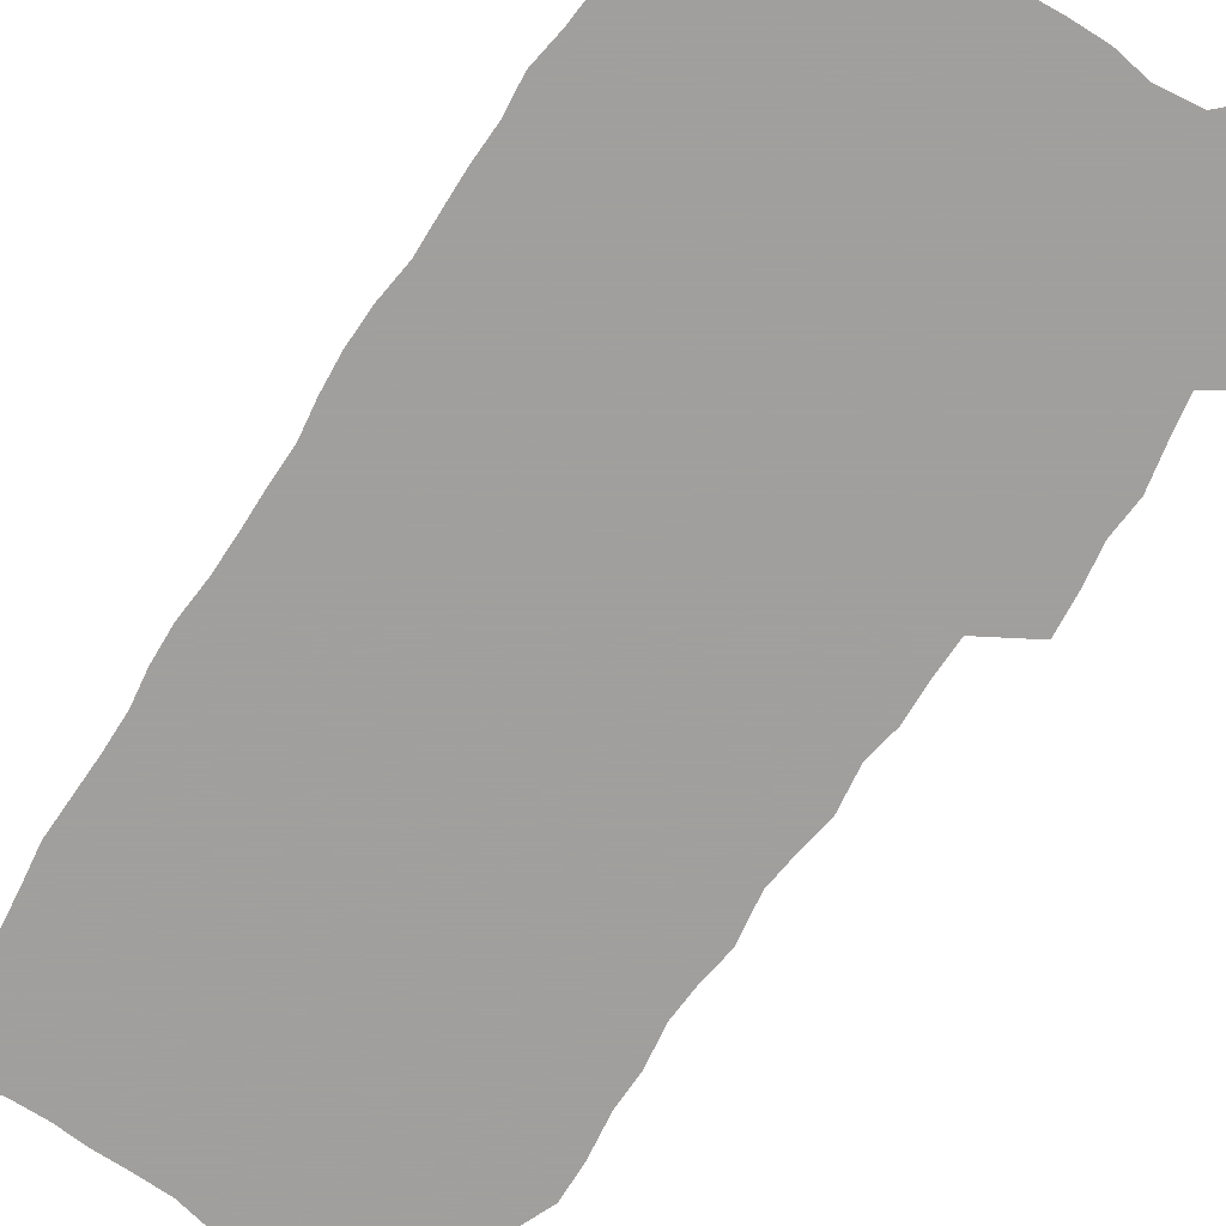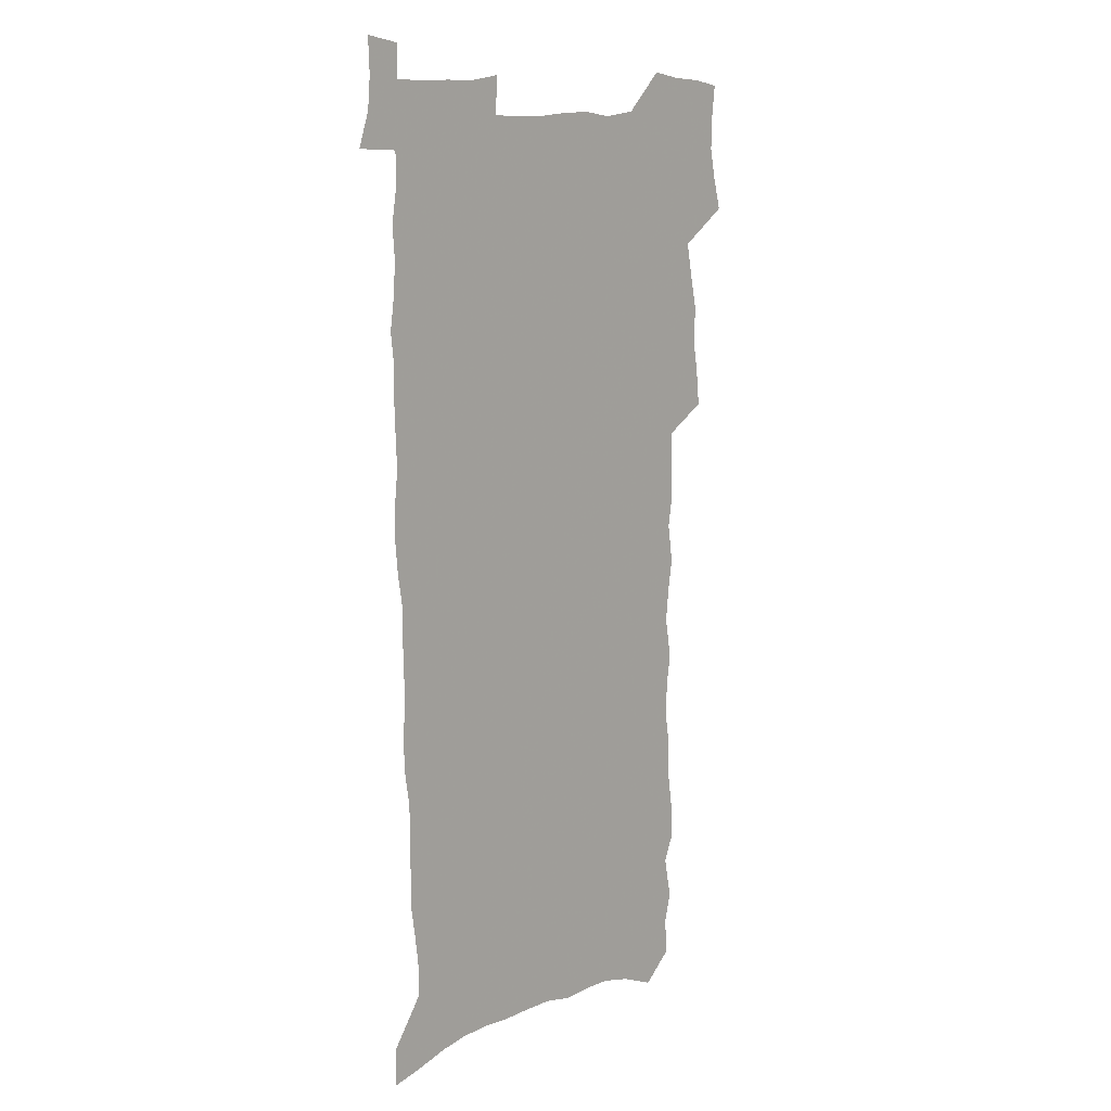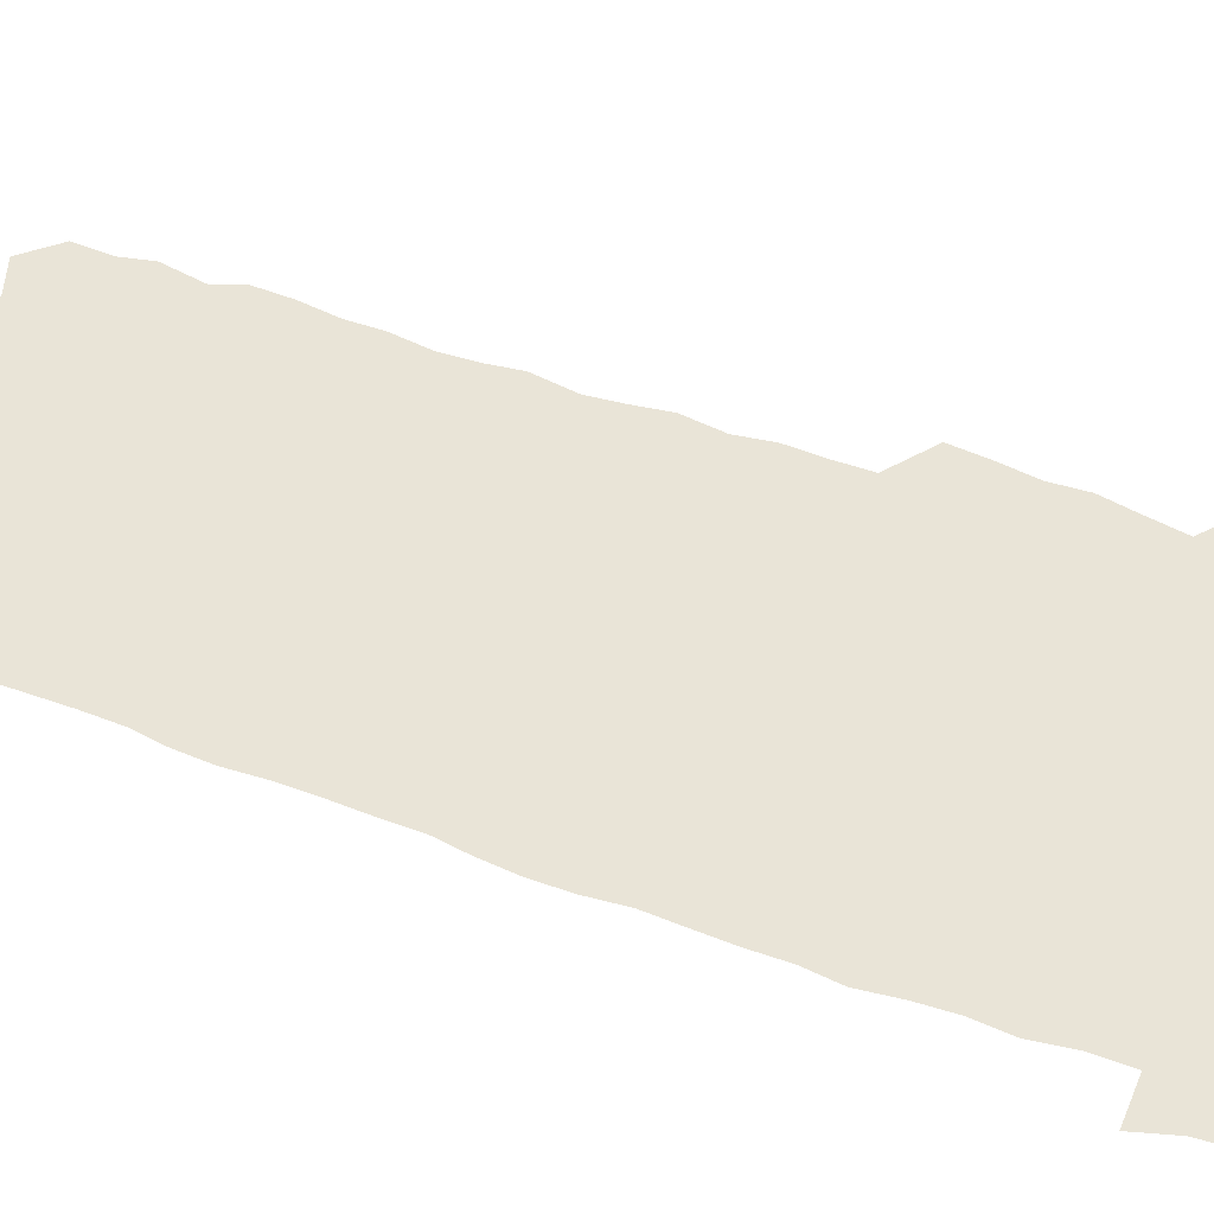
<metadata>
{"format":"obj","ext":"obj","renderer":"f3d","projection":"perspective","resolution":1024,"background":"white","views":[{"elev":-71.5,"azim":146.1,"up":"+Z"},{"elev":11.7,"azim":132.7,"up":"+Y"},{"elev":43.0,"azim":114.1,"up":"+Z"}]}
</metadata>
<code>
v 457.4 524 0
v 461.3 538.6 0
v 464.3 553.3 0
v 463.9 568.1 0
v 462.2 583.6 0
v 471.5 427.8 0
v 473.1 444 0
v 475.8 460.5 0
v 474.9 475.7 0
v 478.4 491.7 0
v 481.4 507.6 0
v 481.2 522.3 0
v 477.8 537.8 0
v 482.8 552.1 0
v 480.1 567.9 0
v 476.7 586.1 0
v 492.1 143.1 0
v 493 160.2 0
v 489.7 173.6 0
v 493.6 193.3 0
v 488.6 205.7 0
v 489.3 221.8 0
v 491.9 239.4 0
v 491.8 254.8 0
v 494.5 272.3 0
v 493.7 287.4 0
v 491.7 301.8 0
v 495 321.1 0
v 493.4 336 0
v 491.1 350.8 0
v 493.8 368.8 0
v 491.4 383.7 0
v 492.3 399.9 0
v 492.2 415.3 0
v 494.9 432.2 0
v 494.4 447.1 0
v 496.2 462.7 0
v 496.3 477.6 0
v 496.1 492.5 0
v 498.3 507.9 0
v 497.9 522.7 0
v 498.4 537.4 0
v 497 553.1 0
v 494.7 569.4 0
v 491.8 587 0
v 506.5 130.2 0
v 511.2 152.5 0
v 514 171.6 0
v 511.3 184.9 0
v 512.4 201.9 0
v 512.5 217.8 0
v 515.1 235.5 0
v 515.9 251.3 0
v 515.5 266.2 0
v 514 280.4 0
v 513.6 295.5 0
v 510.8 309.2 0
v 511.7 325.7 0
v 512.3 341.9 0
v 511.8 357.3 0
v 512.2 373.2 0
v 513.6 389.3 0
v 513.8 404.3 0
v 510.6 418.4 0
v 511.8 434.1 0
v 513.2 449.5 0
v 513.1 463.9 0
v 511.3 478.4 0
v 513.6 493.4 0
v 514 508.1 0
v 514.6 522.6 0
v 513.7 537.5 0
v 512.1 553.3 0
v 510 569.6 0
v 506.3 589.5 0
v 524.2 137.8 0
v 526.6 156.9 0
v 529.6 177.4 0
v 528.2 191.2 0
v 529.7 208.7 0
v 530.9 225.4 0
v 531.3 240.8 0
v 531.6 256.2 0
v 531.5 271.2 0
v 530.8 285.8 0
v 530.1 300.6 0
v 530 316 0
v 530.1 331.3 0
v 529.8 346.4 0
v 529.1 361.1 0
v 529.1 376.4 0
v 529.3 391.5 0
v 529.1 406.4 0
v 528.4 421 0
v 528.6 435.9 0
v 527.9 450.3 0
v 528.3 464.9 0
v 531 480 0
v 529.9 494 0
v 529.9 508.3 0
v 529.6 522.7 0
v 529.7 537 0
v 528 552.6 0
v 524.6 571.4 0
v 539.5 141.5 0
v 542 161.5 0
v 543.5 179.9 0
v 545.9 199.3 0
v 546.1 214.7 0
v 546.5 230.2 0
v 546.6 245.1 0
v 546.2 259.6 0
v 545.8 274.2 0
v 545.7 289.3 0
v 545.3 304 0
v 545.6 319.6 0
v 544.8 333.7 0
v 544.6 348.6 0
v 544.3 363.2 0
v 545 379 0
v 544.1 393.1 0
v 545.6 409 0
v 544.8 423 0
v 545 437.6 0
v 545.4 452 0
v 545.4 466.2 0
v 545.1 480.4 0
v 545 494.4 0
v 544.9 508.5 0
v 544.4 522.6 0
v 545.4 536.4 0
v 542.9 553 0
v 541.4 569.1 0
v 553.6 141.9 0
v 555.6 161.5 0
v 558.2 183.6 0
v 559.9 202.7 0
v 560.1 217.5 0
v 560.8 233.3 0
v 560.4 247.4 0
v 560.4 262.3 0
v 560.2 276.9 0
v 559.6 291.2 0
v 559.9 306.8 0
v 559.2 320.8 0
v 559.3 335.9 0
v 559.1 350.5 0
v 558.3 364.1 0
v 559.1 380.1 0
v 559 394.6 0
v 559.7 409.8 0
v 559.5 424 0
v 559.3 438 0
v 559.8 452.6 0
v 559.7 466.6 0
v 559.6 480.7 0
v 559.5 494.7 0
v 559.5 508.7 0
v 559.2 522.7 0
v 559.4 536.3 0
v 558.2 551.8 0
v 555.7 571.2 0
v 567.6 141.1 0
v 570.8 166.7 0
v 571.6 183.9 0
v 572.8 202.6 0
v 574.2 221.4 0
v 574.3 235.4 0
v 573.9 249 0
v 573.9 263.6 0
v 573.9 278.7 0
v 573.8 293.4 0
v 573.6 308.1 0
v 573.8 323.2 0
v 573.4 337.6 0
v 572.5 351.2 0
v 573.8 367.4 0
v 574 382.2 0
v 573.9 396.1 0
v 573.9 410.5 0
v 573.8 424.6 0
v 573.9 438.8 0
v 574.3 453.3 0
v 573.7 467.1 0
v 573.8 481.1 0
v 574.1 495.1 0
v 573.9 508.9 0
v 573.6 522.9 0
v 573.3 537.2 0
v 572.4 552.6 0
v 570.8 570.8 0
v 582.6 144.2 0
v 584.6 168.4 0
v 585.5 186.2 0
v 586.2 203.8 0
v 586.8 219.8 0
v 587.1 236 0
v 587.2 250 0
v 587.3 263.9 0
v 587.5 280.4 0
v 587.2 293.9 0
v 587.3 309.3 0
v 587.2 323.6 0
v 587.4 339.1 0
v 587.2 353.2 0
v 587.5 367.9 0
v 587.5 381.8 0
v 587.8 396.7 0
v 587.8 410.7 0
v 587.8 425 0
v 587.8 438.8 0
v 587.9 453.4 0
v 588.1 467.4 0
v 588 481.3 0
v 588 495.3 0
v 588.1 509.2 0
v 587.9 523.1 0
v 587.6 537.2 0
v 587 552.6 0
v 586 569.5 0
v 597 144.5 0
v 598.2 167.3 0
v 599.1 188 0
v 599.4 203.7 0
v 599.8 219.3 0
v 599.6 236.6 0
v 600.5 248.9 0
v 600.6 263.7 0
v 600.6 280.2 0
v 600.6 294.5 0
v 600.7 308.7 0
v 600.7 323.4 0
v 600.8 340.1 0
v 600.9 353.3 0
v 601.3 368.7 0
v 601.4 382.8 0
v 601.6 396.6 0
v 601.6 410.9 0
v 601.7 424.9 0
v 601.7 438.9 0
v 601.9 453.7 0
v 602 467.5 0
v 602 481.4 0
v 602 495.4 0
v 602.1 509.4 0
v 602 523.2 0
v 601.8 536.9 0
v 601.3 553.7 0
v 600.8 569.5 0
v 611.4 144.3 0
v 611.9 164.9 0
v 612.4 186.5 0
v 612.7 204.1 0
v 613 218.5 0
v 613.2 234.2 0
v 613.5 250.1 0
v 613.7 263.4 0
v 613.7 280.4 0
v 613.9 294.4 0
v 614.3 308.4 0
v 614.3 323.6 0
v 614.4 338.8 0
v 614.5 354.2 0
v 614.9 368.1 0
v 615.4 381.8 0
v 615.3 396.7 0
v 615.6 410.6 0
v 615.7 424.8 0
v 615.6 439.4 0
v 615.9 453.4 0
v 616 467.5 0
v 616.1 481.5 0
v 616.5 495.6 0
v 616.2 509.8 0
v 616.2 523.8 0
v 615.9 537.8 0
v 615.9 552.9 0
v 615.5 569.8 0
v 615 587.1 0
v 625.7 145.2 0
v 625.7 168.6 0
v 626.2 183.6 0
v 625.6 203.6 0
v 626.3 217.8 0
v 627 232.1 0
v 626.9 248.4 0
v 627 264 0
v 627.3 278.6 0
v 627.8 292.5 0
v 627.9 307.5 0
v 628.1 322.7 0
v 628 338.4 0
v 628.1 353.3 0
v 628.5 367.5 0
v 629.2 381.4 0
v 629.4 395.9 0
v 629.5 410.2 0
v 629.9 424.3 0
v 630.8 438.2 0
v 630 453.3 0
v 629.9 467.4 0
v 630.4 481.4 0
v 630.6 495.6 0
v 630.7 509.9 0
v 630.6 524.1 0
v 630.5 538.4 0
v 630.4 553 0
v 630.6 568.3 0
v 630.5 584.8 0
v 640 144.8 0
v 639.3 166.6 0
v 639.9 182.4 0
v 640.1 199.1 0
v 640.5 214.6 0
v 640.8 230 0
v 640.6 246.3 0
v 642.3 259.8 0
v 641.4 276.6 0
v 640.9 293 0
v 641.4 306.9 0
v 642.3 320.9 0
v 642.4 336.1 0
v 644.1 349.9 0
v 642.9 365.8 0
v 644 379.7 0
v 645.2 393.8 0
v 644.4 409 0
v 644.4 423.6 0
v 644.8 438 0
v 644.3 452.7 0
v 645.9 466.8 0
v 645 481.3 0
v 645.5 495.6 0
v 645.6 509.9 0
v 645.5 524.4 0
v 645.3 538.8 0
v 645.3 553.6 0
v 645.2 568.3 0
v 645.3 584.9 0
v 654.4 142.5 0
v 652.6 165.5 0
v 654.1 179.4 0
v 655.1 194.5 0
v 655 211.2 0
v 654.9 227.2 0
v 655.7 242.2 0
v 656.5 257.2 0
v 656.4 273.1 0
v 657.2 287.9 0
v 657.8 302.7 0
v 656.7 318.8 0
v 658.7 332.5 0
v 659.5 347.1 0
v 657.8 363.6 0
v 659.4 377.6 0
v 660.4 392.1 0
v 659.6 407.6 0
v 659.7 422.2 0
v 660.7 436.6 0
v 660.5 451.4 0
v 662 465.8 0
v 660.9 480.8 0
v 660.8 495.3 0
v 661 509.9 0
v 662 524.7 0
v 661 539.5 0
v 660.6 554.4 0
v 660 568.9 0
v 660.1 584.4 0
v 669.7 138.3 0
v 668.4 158.7 0
v 669.2 174.6 0
v 669.6 190.9 0
v 671.5 205.2 0
v 673.7 219.5 0
v 673.5 235.6 0
v 673.3 251.6 0
v 673.7 267 0
v 675.9 281.3 0
v 676.7 296.3 0
v 675.7 312.7 0
v 675.8 328.1 0
v 676.3 343.3 0
v 676.3 358.9 0
v 678.5 373.3 0
v 679.8 388.1 0
v 679.8 403.5 0
v 678 419.6 0
v 678.7 434.5 0
v 679.2 449.5 0
v 678.9 464.6 0
v 680.7 479.4 0
v 678.5 494.8 0
v 677.6 509.7 0
v 678.8 524.6 0
v 676.2 540.5 0
v 676.3 555.6 0
v 675.3 570.1 0
v 674.9 584.9 0
v 674.3 599.7 0
v 684.3 135.3 0
v 684 153.1 0
v 696.7 556.5 0
v 691.5 572 0
v 690.2 586.4 0
v 690.9 602.6 0
f 11 12 1
f 1 12 2
f 12 13 2
f 2 13 3
f 13 14 3
f 3 14 4
f 14 15 4
f 4 15 5
f 15 16 5
f 34 35 6
f 6 35 7
f 35 36 7
f 7 36 8
f 36 37 8
f 8 37 9
f 37 38 9
f 9 38 10
f 38 39 10
f 10 39 11
f 39 40 11
f 11 40 12
f 40 41 12
f 12 41 13
f 41 42 13
f 13 42 14
f 42 43 14
f 14 43 15
f 43 44 15
f 15 44 16
f 44 45 16
f 46 47 17
f 17 47 18
f 47 48 18
f 18 48 19
f 48 49 19
f 19 49 20
f 49 50 20
f 20 50 21
f 50 51 21
f 21 51 22
f 51 52 22
f 22 52 23
f 52 53 23
f 23 53 24
f 53 54 24
f 24 54 25
f 54 55 25
f 25 55 26
f 55 56 26
f 26 56 27
f 56 57 27
f 27 57 28
f 57 58 28
f 28 58 29
f 58 59 29
f 29 59 30
f 59 60 30
f 30 60 31
f 60 61 31
f 31 61 32
f 61 62 32
f 32 62 33
f 62 63 33
f 33 63 34
f 63 64 34
f 34 64 35
f 64 65 35
f 35 65 36
f 65 66 36
f 36 66 37
f 66 67 37
f 37 67 38
f 67 68 38
f 38 68 39
f 68 69 39
f 39 69 40
f 69 70 40
f 40 70 41
f 70 71 41
f 41 71 42
f 71 72 42
f 42 72 43
f 72 73 43
f 43 73 44
f 73 74 44
f 44 74 45
f 74 75 45
f 46 76 47
f 76 77 47
f 47 77 48
f 77 78 48
f 48 78 49
f 78 79 49
f 49 79 50
f 79 80 50
f 50 80 51
f 80 81 51
f 51 81 52
f 81 82 52
f 52 82 53
f 82 83 53
f 53 83 54
f 83 84 54
f 54 84 55
f 84 85 55
f 55 85 56
f 85 86 56
f 56 86 57
f 86 87 57
f 57 87 58
f 87 88 58
f 58 88 59
f 88 89 59
f 59 89 60
f 89 90 60
f 60 90 61
f 90 91 61
f 61 91 62
f 91 92 62
f 62 92 63
f 92 93 63
f 63 93 64
f 93 94 64
f 64 94 65
f 94 95 65
f 65 95 66
f 95 96 66
f 66 96 67
f 96 97 67
f 67 97 68
f 97 98 68
f 68 98 69
f 98 99 69
f 69 99 70
f 99 100 70
f 70 100 71
f 100 101 71
f 71 101 72
f 101 102 72
f 72 102 73
f 102 103 73
f 73 103 74
f 103 104 74
f 74 104 75
f 76 105 77
f 105 106 77
f 77 106 78
f 106 107 78
f 78 107 79
f 107 108 79
f 79 108 80
f 108 109 80
f 80 109 81
f 109 110 81
f 81 110 82
f 110 111 82
f 82 111 83
f 111 112 83
f 83 112 84
f 112 113 84
f 84 113 85
f 113 114 85
f 85 114 86
f 114 115 86
f 86 115 87
f 115 116 87
f 87 116 88
f 116 117 88
f 88 117 89
f 117 118 89
f 89 118 90
f 118 119 90
f 90 119 91
f 119 120 91
f 91 120 92
f 120 121 92
f 92 121 93
f 121 122 93
f 93 122 94
f 122 123 94
f 94 123 95
f 123 124 95
f 95 124 96
f 124 125 96
f 96 125 97
f 125 126 97
f 97 126 98
f 126 127 98
f 98 127 99
f 127 128 99
f 99 128 100
f 128 129 100
f 100 129 101
f 129 130 101
f 101 130 102
f 130 131 102
f 102 131 103
f 131 132 103
f 103 132 104
f 132 133 104
f 105 134 106
f 134 135 106
f 106 135 107
f 135 136 107
f 107 136 108
f 136 137 108
f 108 137 109
f 137 138 109
f 109 138 110
f 138 139 110
f 110 139 111
f 139 140 111
f 111 140 112
f 140 141 112
f 112 141 113
f 141 142 113
f 113 142 114
f 142 143 114
f 114 143 115
f 143 144 115
f 115 144 116
f 144 145 116
f 116 145 117
f 145 146 117
f 117 146 118
f 146 147 118
f 118 147 119
f 147 148 119
f 119 148 120
f 148 149 120
f 120 149 121
f 149 150 121
f 121 150 122
f 150 151 122
f 122 151 123
f 151 152 123
f 123 152 124
f 152 153 124
f 124 153 125
f 153 154 125
f 125 154 126
f 154 155 126
f 126 155 127
f 155 156 127
f 127 156 128
f 156 157 128
f 128 157 129
f 157 158 129
f 129 158 130
f 158 159 130
f 130 159 131
f 159 160 131
f 131 160 132
f 160 161 132
f 132 161 133
f 161 162 133
f 134 163 135
f 163 164 135
f 135 164 136
f 164 165 136
f 136 165 137
f 165 166 137
f 137 166 138
f 166 167 138
f 138 167 139
f 167 168 139
f 139 168 140
f 168 169 140
f 140 169 141
f 169 170 141
f 141 170 142
f 170 171 142
f 142 171 143
f 171 172 143
f 143 172 144
f 172 173 144
f 144 173 145
f 173 174 145
f 145 174 146
f 174 175 146
f 146 175 147
f 175 176 147
f 147 176 148
f 176 177 148
f 148 177 149
f 177 178 149
f 149 178 150
f 178 179 150
f 150 179 151
f 179 180 151
f 151 180 152
f 180 181 152
f 152 181 153
f 181 182 153
f 153 182 154
f 182 183 154
f 154 183 155
f 183 184 155
f 155 184 156
f 184 185 156
f 156 185 157
f 185 186 157
f 157 186 158
f 186 187 158
f 158 187 159
f 187 188 159
f 159 188 160
f 188 189 160
f 160 189 161
f 189 190 161
f 161 190 162
f 190 191 162
f 163 192 164
f 192 193 164
f 164 193 165
f 193 194 165
f 165 194 166
f 194 195 166
f 166 195 167
f 195 196 167
f 167 196 168
f 196 197 168
f 168 197 169
f 197 198 169
f 169 198 170
f 198 199 170
f 170 199 171
f 199 200 171
f 171 200 172
f 200 201 172
f 172 201 173
f 201 202 173
f 173 202 174
f 202 203 174
f 174 203 175
f 203 204 175
f 175 204 176
f 204 205 176
f 176 205 177
f 205 206 177
f 177 206 178
f 206 207 178
f 178 207 179
f 207 208 179
f 179 208 180
f 208 209 180
f 180 209 181
f 209 210 181
f 181 210 182
f 210 211 182
f 182 211 183
f 211 212 183
f 183 212 184
f 212 213 184
f 184 213 185
f 213 214 185
f 185 214 186
f 214 215 186
f 186 215 187
f 215 216 187
f 187 216 188
f 216 217 188
f 188 217 189
f 217 218 189
f 189 218 190
f 218 219 190
f 190 219 191
f 219 220 191
f 192 221 193
f 221 222 193
f 193 222 194
f 222 223 194
f 194 223 195
f 223 224 195
f 195 224 196
f 224 225 196
f 196 225 197
f 225 226 197
f 197 226 198
f 226 227 198
f 198 227 199
f 227 228 199
f 199 228 200
f 228 229 200
f 200 229 201
f 229 230 201
f 201 230 202
f 230 231 202
f 202 231 203
f 231 232 203
f 203 232 204
f 232 233 204
f 204 233 205
f 233 234 205
f 205 234 206
f 234 235 206
f 206 235 207
f 235 236 207
f 207 236 208
f 236 237 208
f 208 237 209
f 237 238 209
f 209 238 210
f 238 239 210
f 210 239 211
f 239 240 211
f 211 240 212
f 240 241 212
f 212 241 213
f 241 242 213
f 213 242 214
f 242 243 214
f 214 243 215
f 243 244 215
f 215 244 216
f 244 245 216
f 216 245 217
f 245 246 217
f 217 246 218
f 246 247 218
f 218 247 219
f 247 248 219
f 219 248 220
f 248 249 220
f 221 250 222
f 250 251 222
f 222 251 223
f 251 252 223
f 223 252 224
f 252 253 224
f 224 253 225
f 253 254 225
f 225 254 226
f 254 255 226
f 226 255 227
f 255 256 227
f 227 256 228
f 256 257 228
f 228 257 229
f 257 258 229
f 229 258 230
f 258 259 230
f 230 259 231
f 259 260 231
f 231 260 232
f 260 261 232
f 232 261 233
f 261 262 233
f 233 262 234
f 262 263 234
f 234 263 235
f 263 264 235
f 235 264 236
f 264 265 236
f 236 265 237
f 265 266 237
f 237 266 238
f 266 267 238
f 238 267 239
f 267 268 239
f 239 268 240
f 268 269 240
f 240 269 241
f 269 270 241
f 241 270 242
f 270 271 242
f 242 271 243
f 271 272 243
f 243 272 244
f 272 273 244
f 244 273 245
f 273 274 245
f 245 274 246
f 274 275 246
f 246 275 247
f 275 276 247
f 247 276 248
f 276 277 248
f 248 277 249
f 277 278 249
f 250 280 251
f 280 281 251
f 251 281 252
f 281 282 252
f 252 282 253
f 282 283 253
f 253 283 254
f 283 284 254
f 254 284 255
f 284 285 255
f 255 285 256
f 285 286 256
f 256 286 257
f 286 287 257
f 257 287 258
f 287 288 258
f 258 288 259
f 288 289 259
f 259 289 260
f 289 290 260
f 260 290 261
f 290 291 261
f 261 291 262
f 291 292 262
f 262 292 263
f 292 293 263
f 263 293 264
f 293 294 264
f 264 294 265
f 294 295 265
f 265 295 266
f 295 296 266
f 266 296 267
f 296 297 267
f 267 297 268
f 297 298 268
f 268 298 269
f 298 299 269
f 269 299 270
f 299 300 270
f 270 300 271
f 300 301 271
f 271 301 272
f 301 302 272
f 272 302 273
f 302 303 273
f 273 303 274
f 303 304 274
f 274 304 275
f 304 305 275
f 275 305 276
f 305 306 276
f 276 306 277
f 306 307 277
f 277 307 278
f 307 308 278
f 278 308 279
f 308 309 279
f 280 310 281
f 310 311 281
f 281 311 282
f 311 312 282
f 282 312 283
f 312 313 283
f 283 313 284
f 313 314 284
f 284 314 285
f 314 315 285
f 285 315 286
f 315 316 286
f 286 316 287
f 316 317 287
f 287 317 288
f 317 318 288
f 288 318 289
f 318 319 289
f 289 319 290
f 319 320 290
f 290 320 291
f 320 321 291
f 291 321 292
f 321 322 292
f 292 322 293
f 322 323 293
f 293 323 294
f 323 324 294
f 294 324 295
f 324 325 295
f 295 325 296
f 325 326 296
f 296 326 297
f 326 327 297
f 297 327 298
f 327 328 298
f 298 328 299
f 328 329 299
f 299 329 300
f 329 330 300
f 300 330 301
f 330 331 301
f 301 331 302
f 331 332 302
f 302 332 303
f 332 333 303
f 303 333 304
f 333 334 304
f 304 334 305
f 334 335 305
f 305 335 306
f 335 336 306
f 306 336 307
f 336 337 307
f 307 337 308
f 337 338 308
f 308 338 309
f 338 339 309
f 310 340 311
f 340 341 311
f 311 341 312
f 341 342 312
f 312 342 313
f 342 343 313
f 313 343 314
f 343 344 314
f 314 344 315
f 344 345 315
f 315 345 316
f 345 346 316
f 316 346 317
f 346 347 317
f 317 347 318
f 347 348 318
f 318 348 319
f 348 349 319
f 319 349 320
f 349 350 320
f 320 350 321
f 350 351 321
f 321 351 322
f 351 352 322
f 322 352 323
f 352 353 323
f 323 353 324
f 353 354 324
f 324 354 325
f 354 355 325
f 325 355 326
f 355 356 326
f 326 356 327
f 356 357 327
f 327 357 328
f 357 358 328
f 328 358 329
f 358 359 329
f 329 359 330
f 359 360 330
f 330 360 331
f 360 361 331
f 331 361 332
f 361 362 332
f 332 362 333
f 362 363 333
f 333 363 334
f 363 364 334
f 334 364 335
f 364 365 335
f 335 365 336
f 365 366 336
f 336 366 337
f 366 367 337
f 337 367 338
f 367 368 338
f 338 368 339
f 368 369 339
f 340 370 341
f 370 371 341
f 341 371 342
f 371 372 342
f 342 372 343
f 372 373 343
f 343 373 344
f 373 374 344
f 344 374 345
f 374 375 345
f 345 375 346
f 375 376 346
f 346 376 347
f 376 377 347
f 347 377 348
f 377 378 348
f 348 378 349
f 378 379 349
f 349 379 350
f 379 380 350
f 350 380 351
f 380 381 351
f 351 381 352
f 381 382 352
f 352 382 353
f 382 383 353
f 353 383 354
f 383 384 354
f 354 384 355
f 384 385 355
f 355 385 356
f 385 386 356
f 356 386 357
f 386 387 357
f 357 387 358
f 387 388 358
f 358 388 359
f 388 389 359
f 359 389 360
f 389 390 360
f 360 390 361
f 390 391 361
f 361 391 362
f 391 392 362
f 362 392 363
f 392 393 363
f 363 393 364
f 393 394 364
f 364 394 365
f 394 395 365
f 365 395 366
f 395 396 366
f 366 396 367
f 396 397 367
f 367 397 368
f 397 398 368
f 368 398 369
f 398 399 369
f 370 401 371
f 401 402 371
f 371 402 372
f 397 403 398
f 403 404 398
f 398 404 399
f 404 405 399
f 399 405 400
f 405 406 400

</code>
